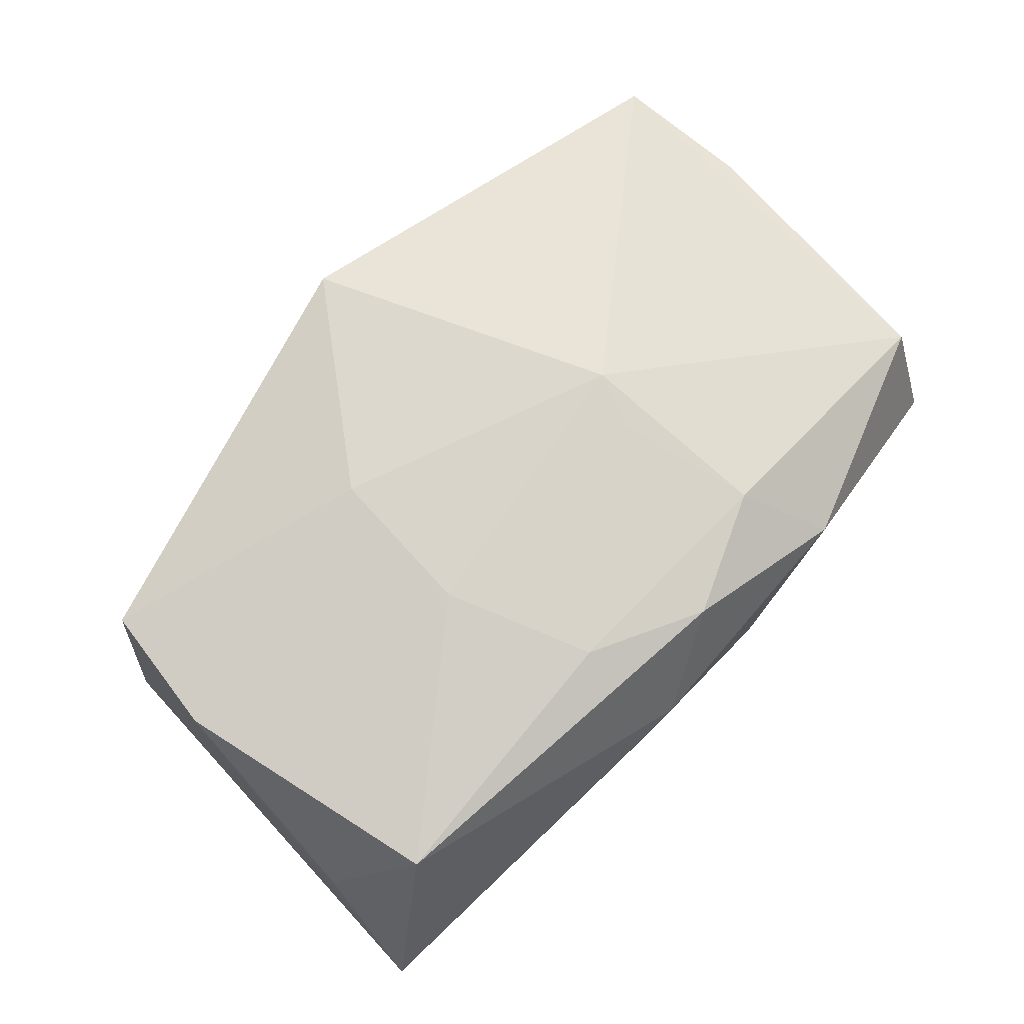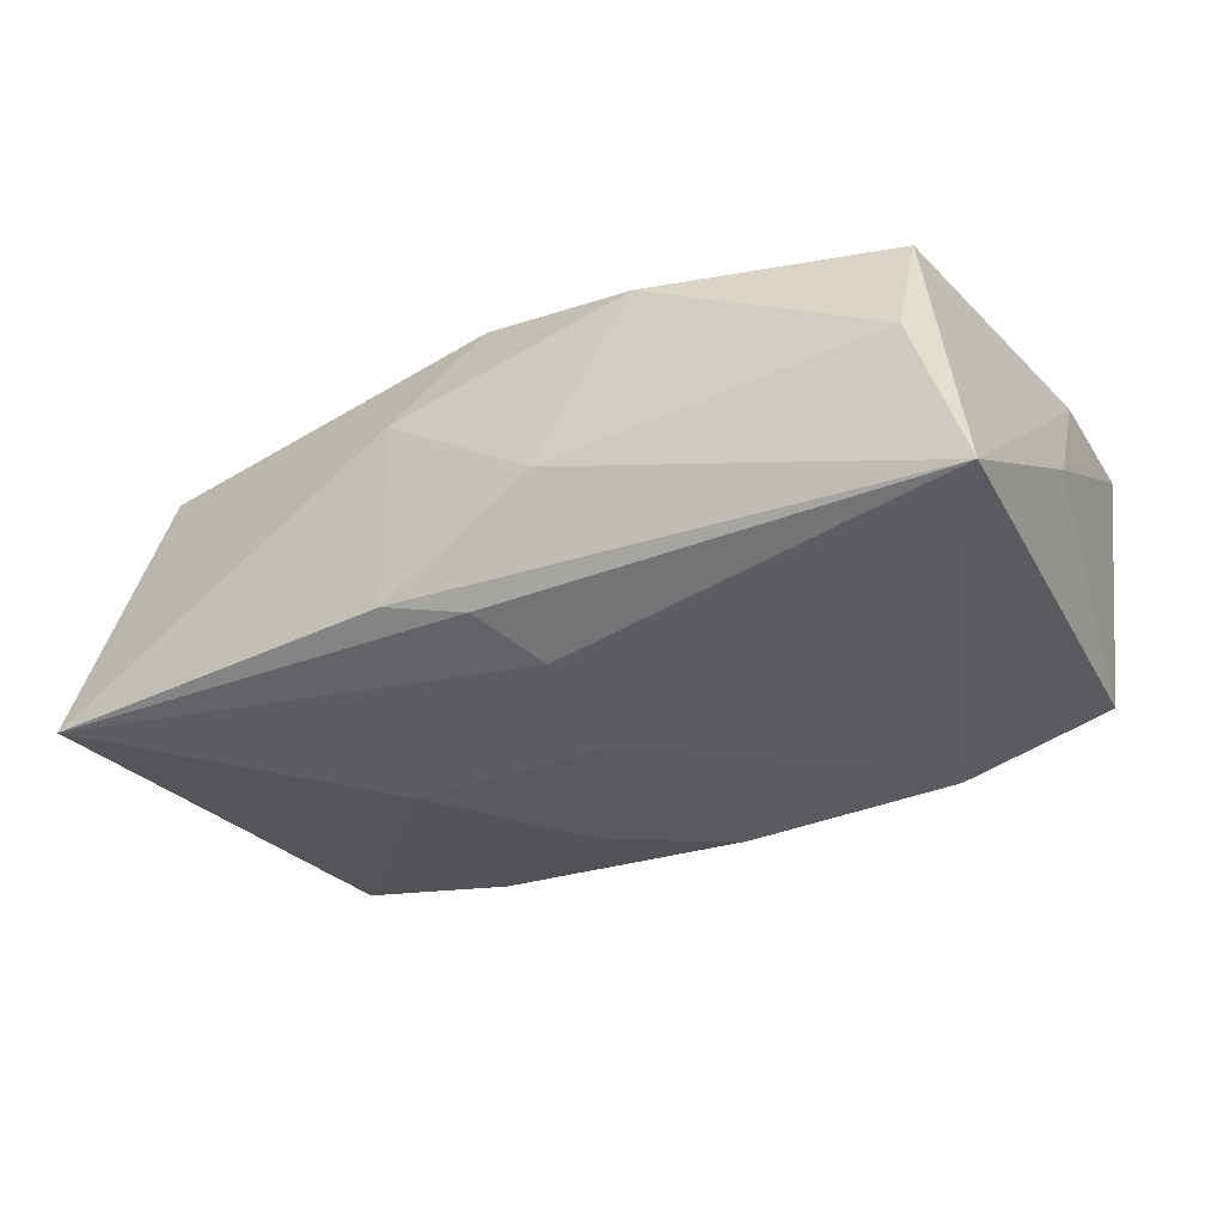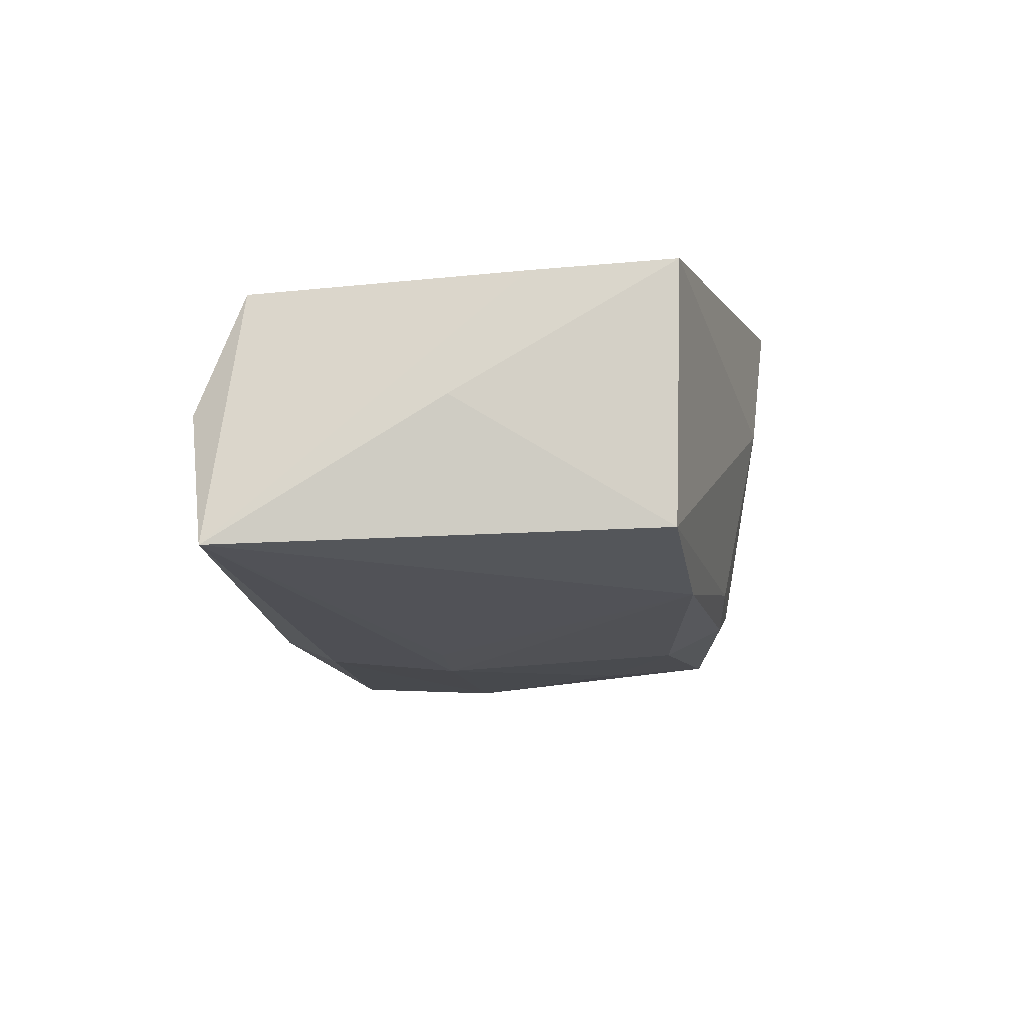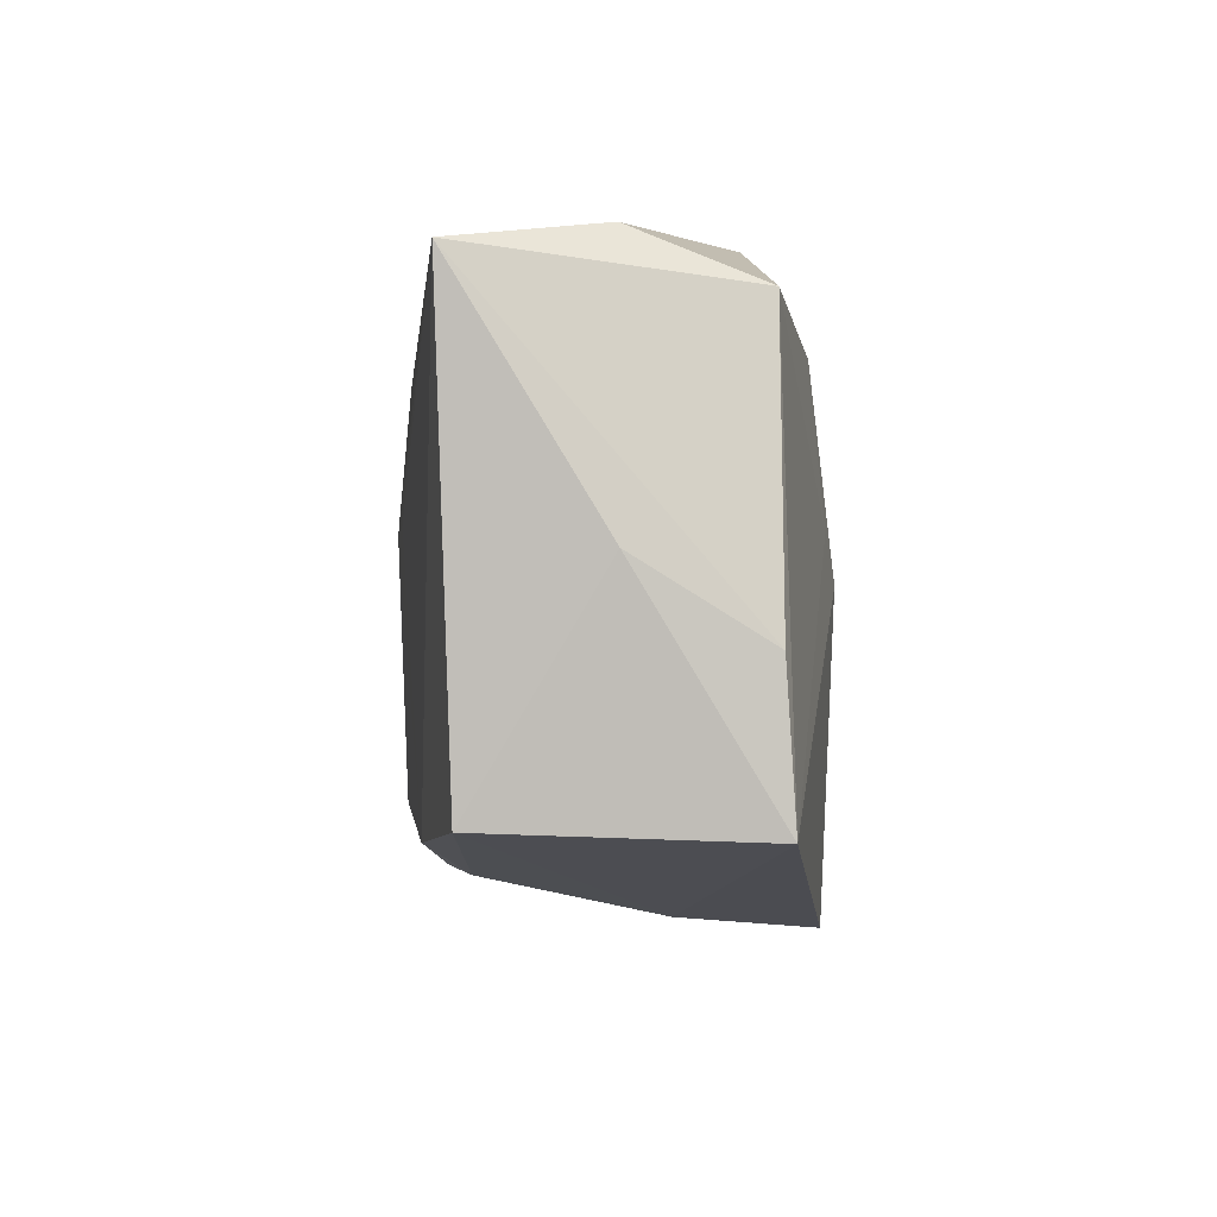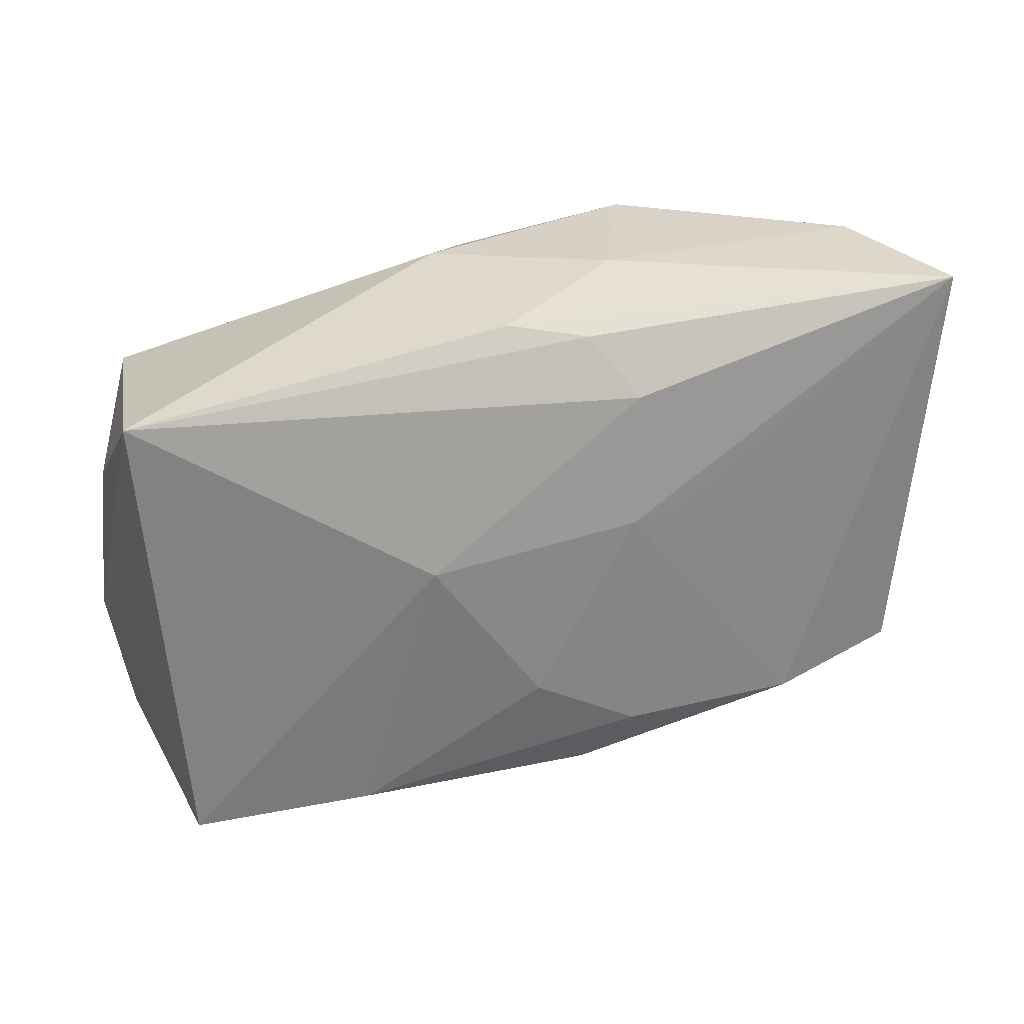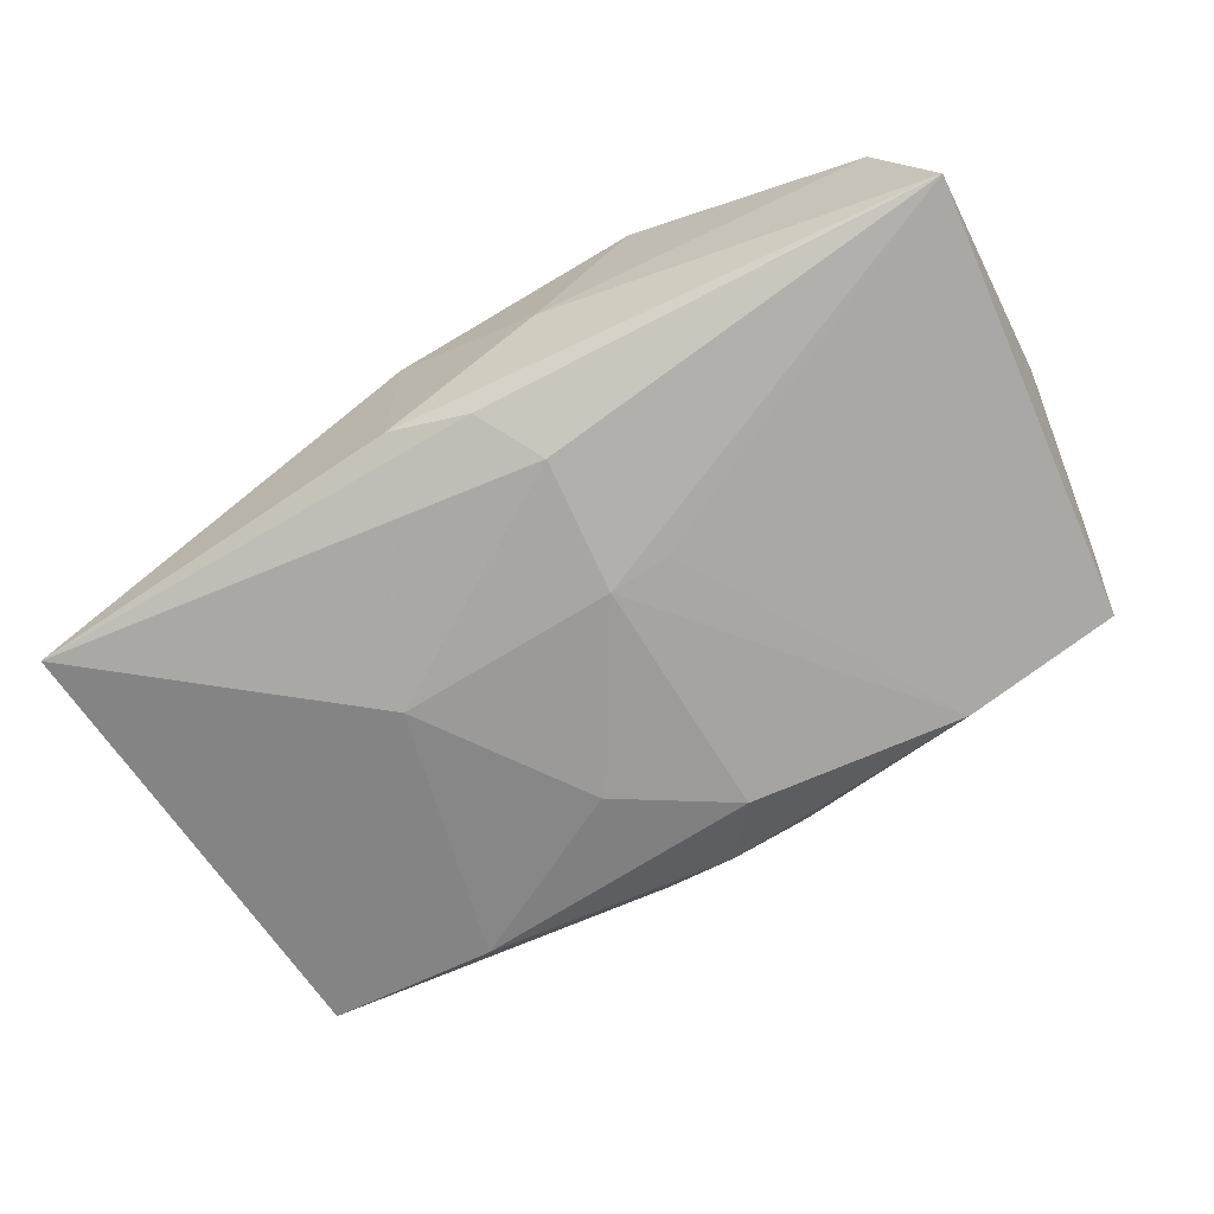
<metadata>
{"format":"obj","ext":"obj","renderer":"f3d","projection":"perspective","resolution":1024,"background":"white","views":[{"elev":72.4,"azim":131.6,"up":"+Z"},{"elev":-33.4,"azim":-150.2,"up":"+Z"},{"elev":-14.9,"azim":-83.9,"up":"+Z"},{"elev":-4.2,"azim":-92.1,"up":"+Y"},{"elev":26.3,"azim":151.8,"up":"+Y"},{"elev":-72.5,"azim":-150.8,"up":"+Z"}]}
</metadata>
<code>
v -0.0352 0.02182 -0.00083
v -0.03829 -0.00649 0.009699
v 0.03388 0.01692 0.01144
v -0.03518 0.01762 0.00974
v -0.006208 -0.02182 -0.01075
v 0.01307 -0.00989 0.01646
v 0.0377 -0.006708 0.01186
v -0.03542 -0.01805 -0.01148
v 0.006836 -0.02185 -0.01037
v 0.009767 0.01613 0.01437
v -0.02172 -0.01902 -0.01399
v -0.006996 -0.02496 0.004386
v -0.03904 0.01982 -0.01285
v -0.01553 0.003471 0.01516
v -0.007572 0.004694 -0.01614
v 0.0003774 -0.02124 -0.01268
v 0.01678 0.00351 -0.01571
v 0.03546 -0.01821 0.01211
v -0.003089 0.01583 -0.01573
v -0.01089 0.0171 0.01454
v 0.03962 0.01097 0.001354
v 0.007418 0.02285 -0.01121
v -0.0106 -5.479e-05 0.01646
v -0.01516 0.02429 0.009042
v -0.0004745 -0.02618 0.01646
v 0.04113 0.02014 -0.01089
v -0.03902 -2.254e-05 -0.0008654
v 0.0222 -0.01888 -0.01253
v -0.00839 0.004741 0.01595
v -0.0002412 0.02127 0.01339
v 0.03722 -0.01885 -0.009736
v 0.01441 0.003283 0.01561
v 0.0005166 0.02119 -0.01302
v -0.002312 0.004473 -0.01671
v 0.006738 -0.0103 -0.01584
v 0.006779 0.02429 0.004542
v -0.03761 -0.01876 0.01048
v -0.003218 -0.01634 -0.01576
v -0.006444 0.02415 -0.004163
f 26 31 17
f 37 25 23
f 9 31 25
f 23 25 6
f 25 31 18
f 18 6 25
f 34 17 35
f 35 38 34
f 12 9 25
f 25 37 12
f 12 37 8
f 38 35 28
f 28 17 31
f 28 35 17
f 34 38 11
f 19 33 26
f 19 17 34
f 26 17 19
f 14 37 23
f 23 20 14
f 4 20 24
f 37 14 4
f 4 14 20
f 29 20 23
f 36 3 26
f 36 39 24
f 24 20 30
f 30 36 24
f 3 36 30
f 7 31 26
f 7 18 31
f 6 18 7
f 8 37 27
f 9 12 5
f 5 12 8
f 8 11 5
f 38 28 16
f 16 11 38
f 31 9 16
f 16 28 31
f 9 5 16
f 16 5 11
f 26 33 22
f 22 36 26
f 39 36 22
f 33 19 13
f 13 22 33
f 39 22 13
f 8 27 13
f 13 19 34
f 13 11 8
f 3 30 10
f 20 29 10
f 10 30 20
f 26 3 21
f 21 7 26
f 3 7 21
f 37 4 2
f 2 27 37
f 4 13 2
f 2 13 27
f 24 39 1
f 39 13 1
f 1 4 24
f 1 13 4
f 34 11 15
f 15 13 34
f 11 13 15
f 3 10 32
f 6 7 32
f 32 7 3
f 23 6 32
f 32 29 23
f 32 10 29

</code>
